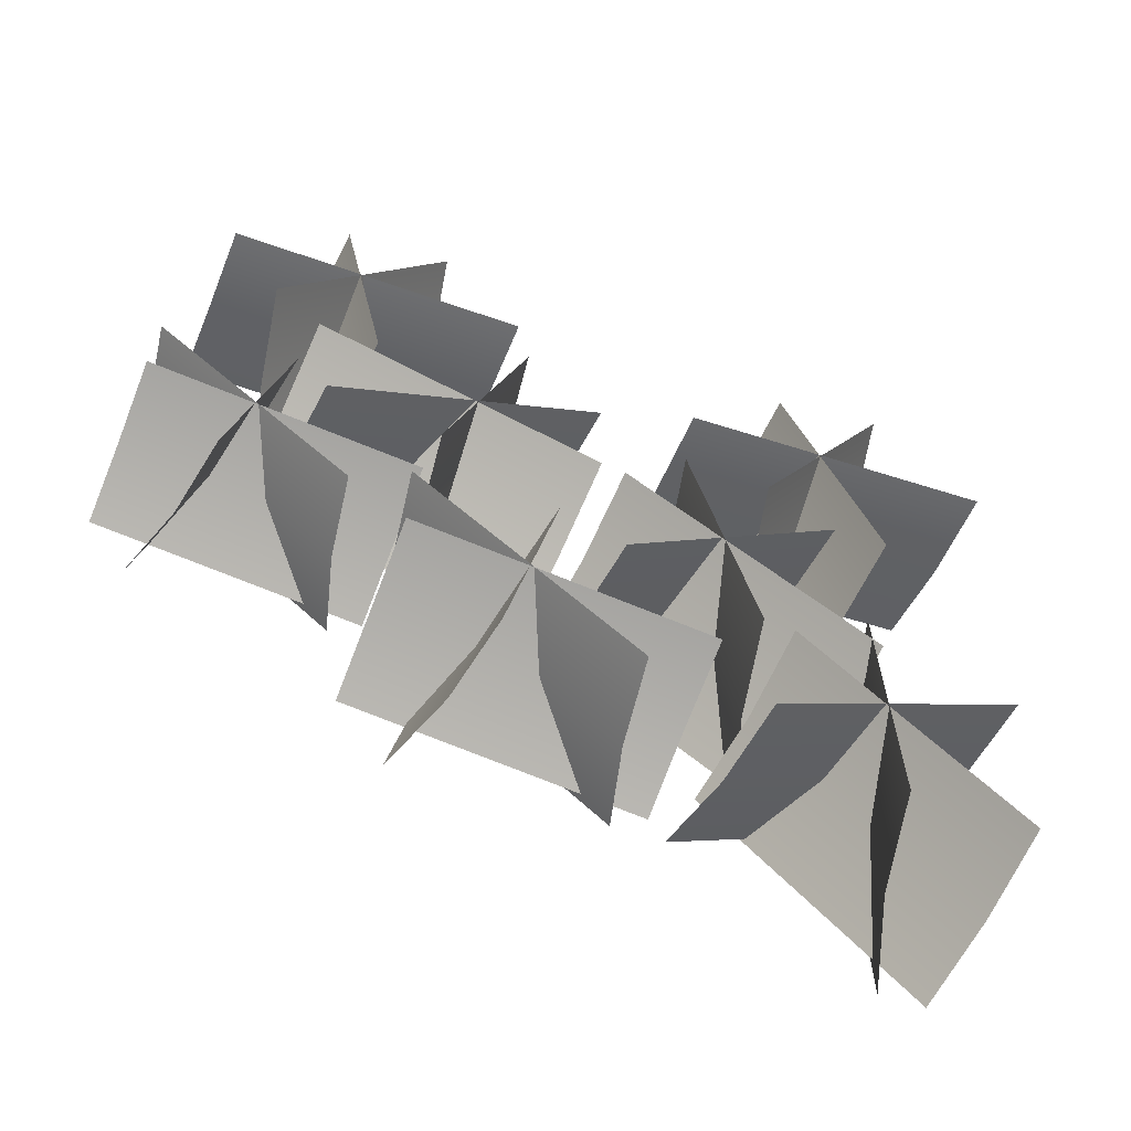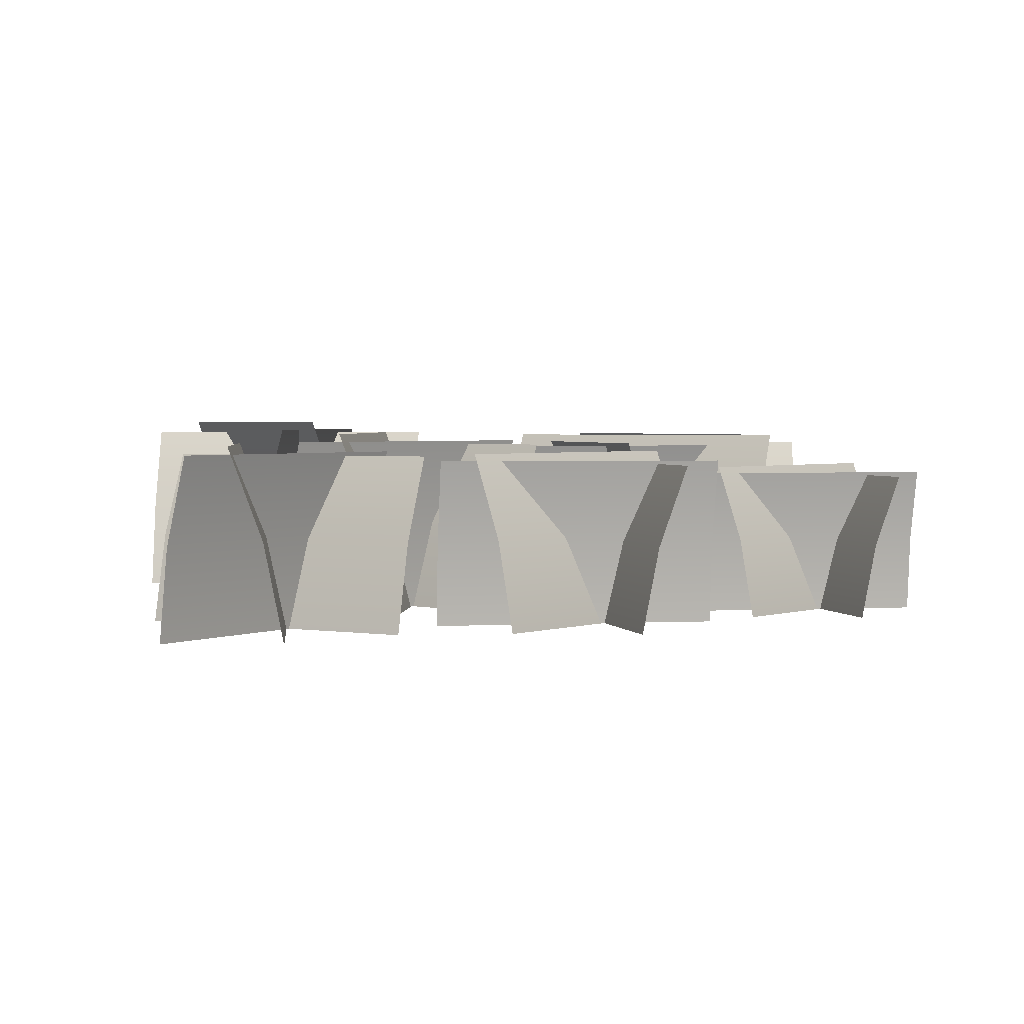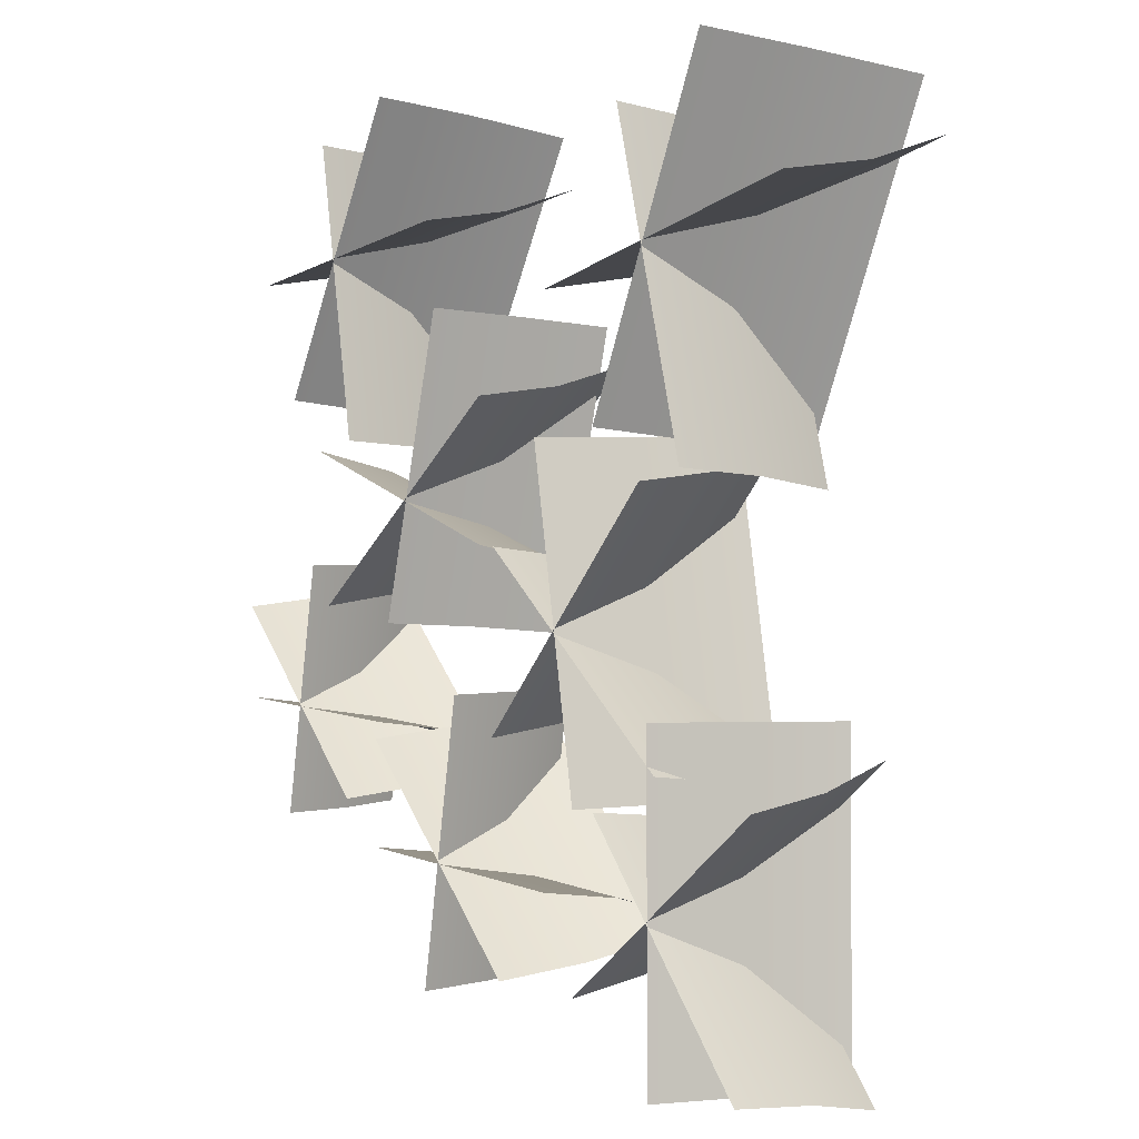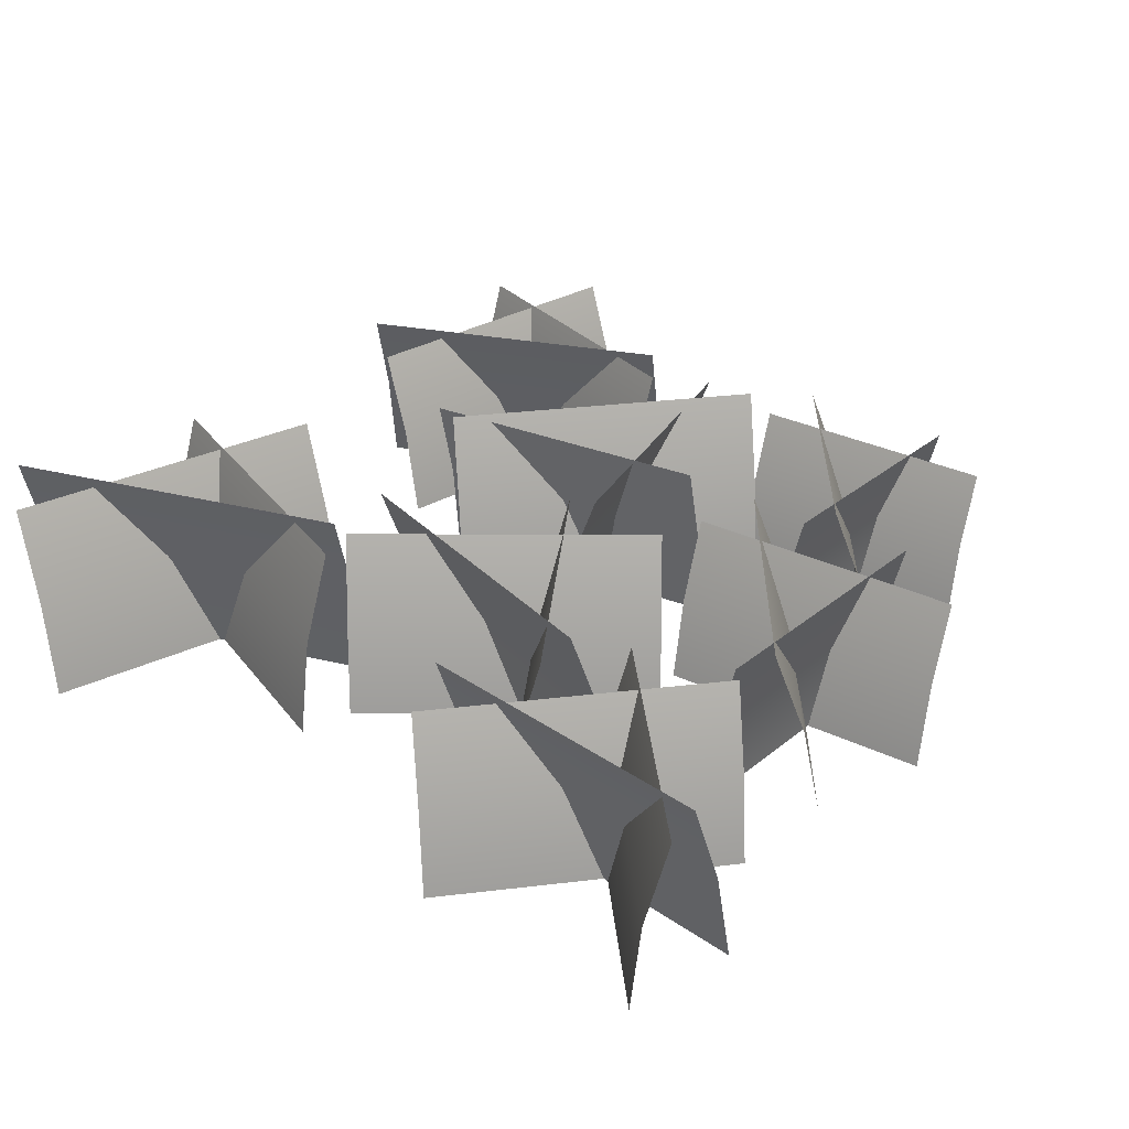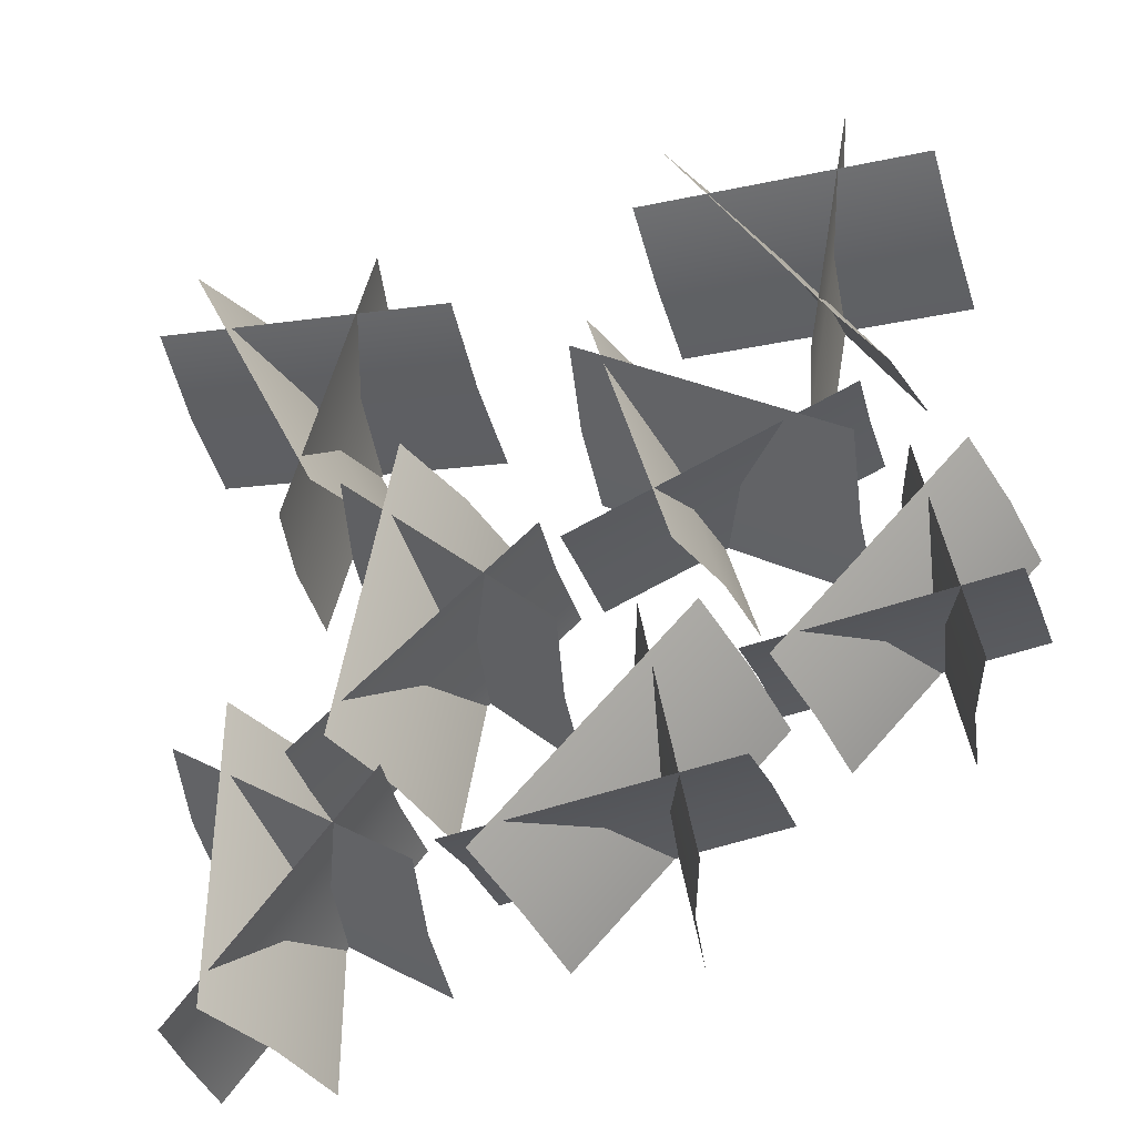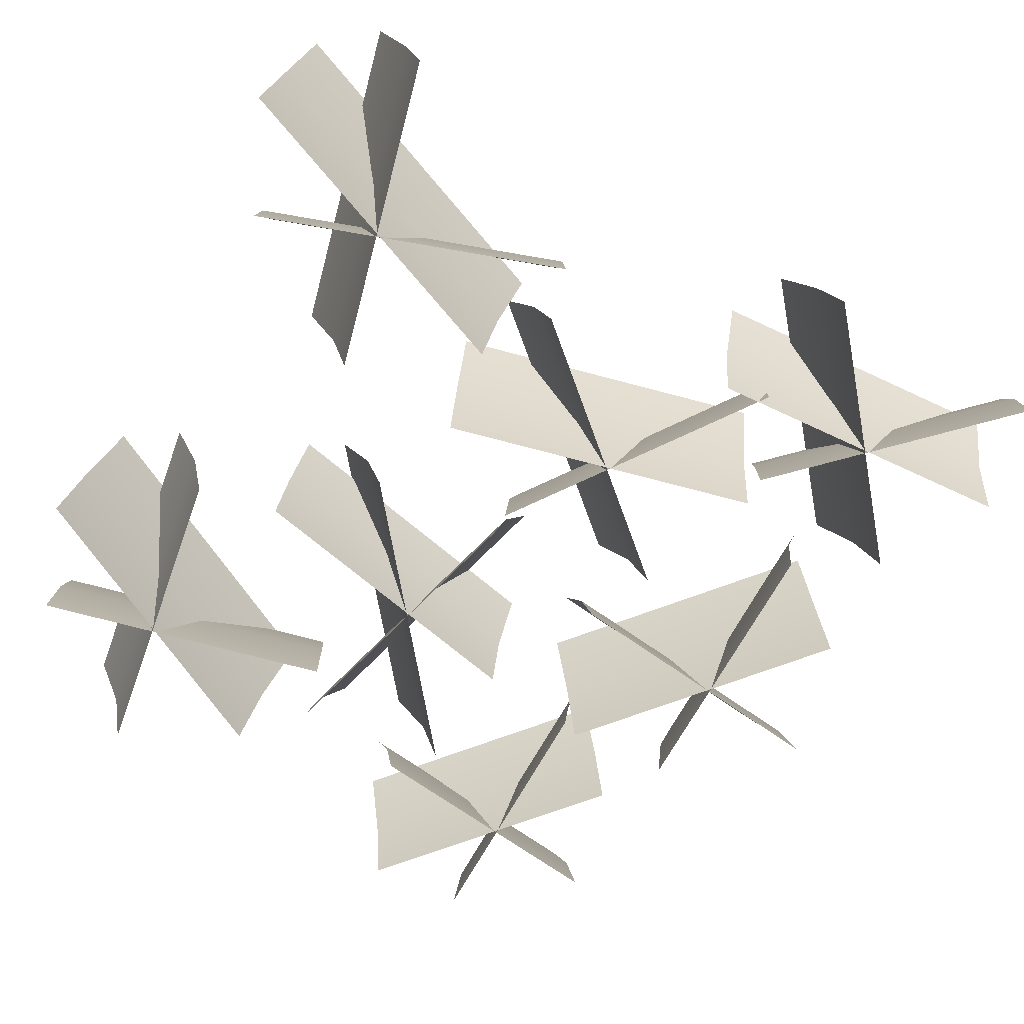
<metadata>
{"format":"obj","ext":"obj","renderer":"f3d","projection":"perspective","resolution":1024,"background":"white","views":[{"elev":-66.5,"azim":-20.8,"up":"+Z"},{"elev":2.5,"azim":174.9,"up":"+Y"},{"elev":-2.1,"azim":54.2,"up":"+Z"},{"elev":30.5,"azim":135.1,"up":"+Y"},{"elev":-38.9,"azim":-160.7,"up":"+Z"},{"elev":-72.8,"azim":65.2,"up":"+Y"}]}
</metadata>
<code>
v  -33.16 392.4 -416.8
v  16.38 201 -403.6
v  -156.7 201 242.3
v  -206.2 392.4 229
v  37.4 0.503 -397.9
v  -135.7 0.5031 247.9
o Object004
g Object004
f 1 2 3 4
f 1 4 3 2
f 2 5 6 3
f 3 6 5 2
v  -371.6 384.6 51.02
v  -359.9 198.4 -15.72
v  298.6 198.4 100.4
v  286.8 384.6 167.1
v  -353.1 0.6066 -54.28
v  305.4 0.6066 61.83
o Object005
g Object005
f 7 8 9 10
f 7 10 9 8
f 8 11 12 9
f 9 12 11 8
v  199.2 410 286
v  133.6 211.2 316.6
v  -168.1 211.2 -330.4
v  -102.6 410 -361
v  95.69 -0 334.3
v  -206 0 -312.8
o Object002
g Object002
f 13 14 15 16
f 13 16 15 14
f 14 17 18 15
f 15 18 17 14
v  -1163 379.8 -521
v  -1124 195.7 -575.9
v  -582.7 195.7 -196.6
v  -621.2 379.8 -141.7
v  -1102 0.0001 -607.6
v  -560.5 0.0001 -228.3
o Object017
g Object017
f 19 20 21 22
f 19 22 21 20
f 20 23 24 21
f 21 24 23 20
v  -651 363.5 -64.73
v  -696.9 186.2 -52.44
v  -857.2 186.2 -650.7
v  -811.3 363.5 -663
v  -716.3 0.466 -47.22
v  -876.6 0.4661 -645.5
o Object018
g Object018
f 25 26 27 28
f 25 28 27 26
f 26 29 30 27
f 27 30 29 26
v  -596.1 356.3 -596.9
v  -574.6 183.8 -537.9
v  -1157 183.8 -326
v  -1178 356.3 -385
v  -562.2 0.562 -503.8
v  -1144 0.562 -291.9
o Object019
g Object019
f 31 32 33 34
f 31 34 33 32
f 32 35 36 33
f 33 36 35 32
v  -276.7 386.6 -299.1
v  -343.9 199.1 -310.9
v  -227 199.1 -973.8
v  -159.8 386.6 -962
v  -382.7 0.0001 -317.8
v  -265.8 0.0001 -980.7
o Object032
g Object032
f 37 38 39 40
f 37 40 39 38
f 38 41 42 39
f 39 42 41 38
v  -76 370 -967.6
v  -44.92 189.5 -930.5
v  -527.8 189.5 -525.3
v  -558.9 370 -562.3
v  -31.73 0.4743 -914.8
v  -514.7 0.4744 -509.6
o Object033
g Object033
f 43 44 45 46
f 43 46 45 44
f 44 47 48 45
f 45 48 47 44
v  -590.4 362.6 -789.3
v  -545.3 187.1 -834.5
v  -99.49 187.1 -388.7
v  -144.7 362.6 -343.5
v  -519.2 0.572 -860.6
v  -73.38 0.572 -414.8
o Object034
g Object034
f 49 50 51 52
f 49 52 51 50
f 50 53 54 51
f 51 54 53 50
v  -820.8 379.8 338.8
v  -878.9 195.7 372.3
v  -1210 195.7 -200.5
v  -1151 379.8 -234
v  -912.4 0.0001 391.7
v  -1243 0.0001 -181.1
o Object035
g Object035
f 55 56 57 58
f 55 58 57 56
f 56 59 60 57
f 57 60 59 56
v  -1092 363.5 -291.1
v  -1045 186.2 -282.9
v  -1153 186.2 327.1
v  -1200 363.5 318.9
v  -1025 0.466 -279.3
v  -1133 0.4661 330.6
o Object036
g Object036
f 61 62 63 64
f 61 64 63 62
f 62 65 66 63
f 63 66 65 62
v  -1367 356.3 168
v  -1361 183.8 105.4
v  -744 183.8 159.4
v  -749.5 356.3 222
v  -1358 0.562 69.31
v  -740.9 0.562 123.3
o Object037
g Object037
f 67 68 69 70
f 67 70 69 68
f 68 71 72 69
f 69 72 71 68
v  -1356 315.8 -540.8
v  -1395 162.7 -580.2
v  -1006 162.7 -969
v  -967 315.8 -929.6
v  -1418 0.0001 -603
v  -1029 0.0001 -991.8
o Object041
g Object041
f 73 74 75 76
f 73 76 75 74
f 74 77 78 75
f 75 78 77 74
v  -908.3 302.2 -894.1
v  -904.9 154.8 -854.8
v  -1418 154.8 -809.9
v  -1421 302.2 -849.2
v  -903.4 0.3875 -838.1
v  -1416 0.3875 -793.2
o Object042
g Object042
f 79 80 81 82
f 79 82 81 80
f 80 83 84 81
f 81 84 83 80
v  -1336 296.2 -1016
v  -1285 152.8 -1025
v  -1195 152.8 -517.8
v  -1247 296.2 -508.7
v  -1255 0.4672 -1030
v  -1166 0.4673 -523
o Object043
g Object043
f 85 86 87 88
f 85 88 87 86
f 86 89 90 87
f 87 90 89 86
v  51.17 367.7 -824.5
v  -13.73 189.4 -824.5
v  -13.73 189.4 -1465
v  51.17 367.7 -1465
v  -51.23 0.0001 -824.5
v  -51.23 0.0001 -1465
o Object044
g Object044
f 91 92 93 94
f 91 94 93 92
f 92 95 96 93
f 93 96 95 92
v  128.7 351.9 -1484
v  164 180.3 -1454
v  -221.5 180.3 -995
v  -256.7 351.9 -1025
v  178.9 0.4512 -1442
v  -206.5 0.4512 -982.4
o Object045
g Object045
f 97 98 99 100
f 97 100 99 98
f 98 101 102 99
f 99 102 101 98
v  -323.7 345 -1232
v  -288.9 178 -1282
v  202.4 178 -937.7
v  167.5 345 -887.9
v  -268.7 0.5441 -1310
v  222.5 0.5441 -966.5
o Object046
g Object046
f 103 104 105 106
f 103 106 105 104
f 104 107 108 105
f 105 108 107 104
v  -853.2 349.4 -802.3
v  -896.8 180 -845.9
v  -466.7 180 -1276
v  -423.1 349.4 -1233
v  -922 0.0001 -871.1
v  -491.8 0.0001 -1301
o Object047
g Object047
f 109 110 111 112
f 109 112 111 110
f 110 113 114 111
f 111 114 113 110
v  -358.1 334.4 -1193
v  -354.3 171.3 -1150
v  -921.9 171.3 -1100
v  -925.7 334.4 -1144
v  -352.7 0.4287 -1131
v  -920.3 0.4287 -1082
o Object048
g Object048
f 115 116 117 118
f 115 118 117 116
f 116 119 120 117
f 117 120 119 116
v  -831.4 327.8 -1328
v  -774.5 169.1 -1338
v  -675.6 169.1 -776.8
v  -732.5 327.8 -766.8
v  -741.7 0.517 -1344
v  -642.7 0.517 -782.6
o Object049
g Object049
f 121 122 123 124
f 121 124 123 122
f 122 125 126 123
f 123 126 125 122

</code>
